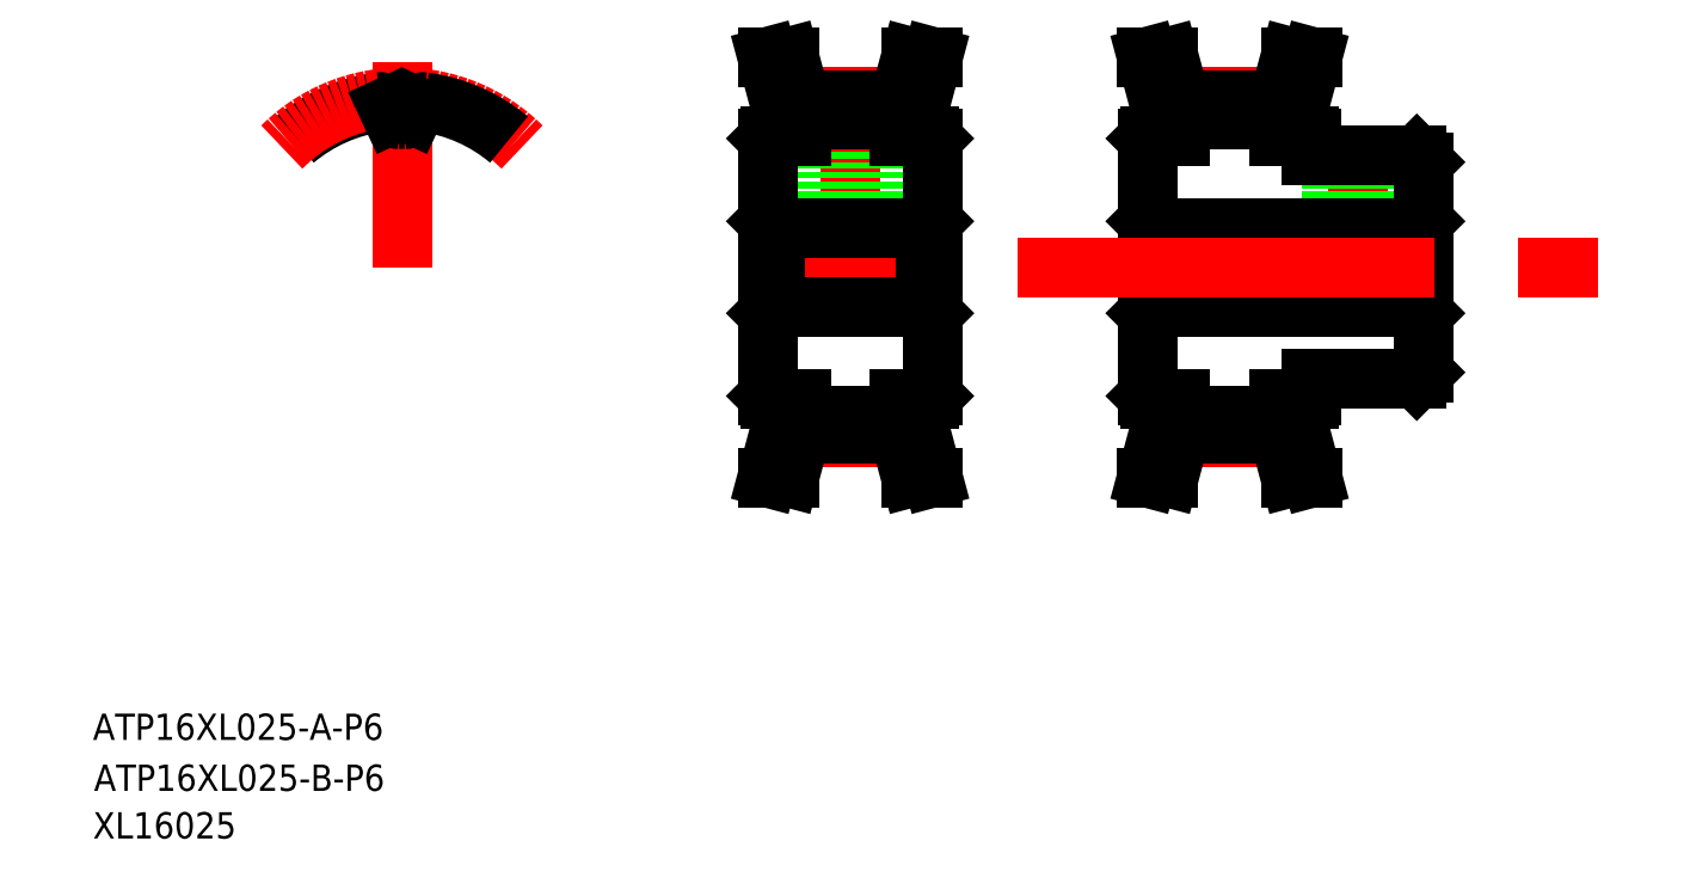
<metadata>
{"format":"dxf","ext":"dxf","renderer":"ezdxf+matplotlib","layout":"modelspace","background":"white","min_lineweight":24,"dpi":150}
</metadata>
<code>
0
SECTION
2
ENTITIES
0
TEXT
8
0
10
67.72
20
54.1
30
0
40
2
1
ATP16XL025-B-P6
0
TEXT
8
0
10
67.64
20
57.97
30
0
40
2
1
ATP16XL025-A-P6
0
TEXT
8
0
10
67.64
20
50.47
30
0
40
2
1
XL16025
0
LINE
8
CENTER
10
125.3
20
95.95
30
0
11
125.3
21
107.9
31
0
0
LINE
8
0
10
127.3
20
96.95
30
0
11
127.3
21
105.2
31
0
0
LINE
8
0
10
126.9
20
96.95
30
0
11
126.9
21
105.2
31
0
0
LINE
8
0
10
123.3
20
96.95
30
0
11
123.3
21
105.2
31
0
0
LINE
8
0
10
123.7
20
96.95
30
0
11
123.7
21
105.2
31
0
0
LINE
8
0
10
119
20
84.15
30
0
11
119
21
103.7
31
0
0
LINE
8
0
10
131.5
20
84.15
30
0
11
131.5
21
103.7
31
0
0
LINE
8
CENTER
10
117.5
20
93.95
30
0
11
133
21
93.95
31
0
0
LINE
8
CENTER
10
121.5
20
81.01
30
0
11
129
21
81.01
31
0
0
LINE
8
0
10
121.5
20
82.67
30
0
11
129
21
82.67
31
0
0
LINE
8
0
10
121.5
20
81.27
30
0
11
129
21
81.27
31
0
0
LINE
8
0
10
119.5
20
90.95
30
0
11
131
21
90.95
31
0
0
LINE
8
0
10
119.5
20
96.95
30
0
11
131
21
96.95
31
0
0
LINE
8
0
10
121.5
20
81.27
30
0
11
120.6
21
77.95
31
0
0
LINE
8
0
10
119.9
20
81.48
30
0
11
119
21
77.95
31
0
0
LINE
8
0
10
119
20
77.95
30
0
11
120.6
21
77.95
31
0
0
LINE
8
0
10
119
20
84.15
30
0
11
119.2
21
83.95
31
0
0
LINE
8
0
10
119.2
20
83.95
30
0
11
121.5
21
83.95
31
0
0
LINE
8
0
10
119.9
20
83.95
30
0
11
119.9
21
81.48
31
0
0
LINE
8
0
10
121.5
20
81.27
30
0
11
121.5
21
83.95
31
0
0
LINE
8
0
10
119.5
20
96.95
30
0
11
119.5
21
90.95
31
0
0
LINE
8
0
10
119
20
90.45
30
0
11
119.5
21
90.95
31
0
0
LINE
8
0
10
119
20
97.45
30
0
11
119.5
21
96.95
31
0
0
LINE
8
0
10
129
20
83.95
30
0
11
131.3
21
83.95
31
0
0
LINE
8
0
10
131.6
20
77.95
30
0
11
129.9
21
77.95
31
0
0
LINE
8
0
10
129
20
81.27
30
0
11
129.9
21
77.95
31
0
0
LINE
8
0
10
129
20
81.27
30
0
11
129
21
83.95
31
0
0
LINE
8
0
10
130.6
20
81.48
30
0
11
131.6
21
77.95
31
0
0
LINE
8
0
10
131.5
20
84.15
30
0
11
131.3
21
83.95
31
0
0
LINE
8
0
10
130.6
20
83.95
30
0
11
130.6
21
81.48
31
0
0
LINE
8
0
10
131
20
96.95
30
0
11
131
21
90.95
31
0
0
LINE
8
0
10
131.5
20
90.45
30
0
11
131
21
90.95
31
0
0
LINE
8
0
10
131.5
20
97.45
30
0
11
131
21
96.95
31
0
0
LINE
8
CENTER
10
121.5
20
106.9
30
0
11
129
21
106.9
31
0
0
LINE
8
0
10
121.5
20
105.2
30
0
11
129
21
105.2
31
0
0
LINE
8
0
10
121.5
20
106.6
30
0
11
129
21
106.6
31
0
0
LINE
8
0
10
119.9
20
103.9
30
0
11
119.9
21
106.4
31
0
0
LINE
8
0
10
121.5
20
103.9
30
0
11
121.5
21
106.6
31
0
0
LINE
8
0
10
119.2
20
103.9
30
0
11
121.5
21
103.9
31
0
0
LINE
8
0
10
119
20
103.7
30
0
11
119.2
21
103.9
31
0
0
LINE
8
0
10
121.5
20
106.6
30
0
11
120.6
21
109.9
31
0
0
LINE
8
0
10
119.9
20
106.4
30
0
11
119
21
109.9
31
0
0
LINE
8
0
10
119
20
109.9
30
0
11
120.6
21
109.9
31
0
0
LINE
8
0
10
131.6
20
109.9
30
0
11
129.9
21
109.9
31
0
0
LINE
8
0
10
129
20
103.9
30
0
11
131.3
21
103.9
31
0
0
LINE
8
0
10
129
20
103.9
30
0
11
129
21
106.6
31
0
0
LINE
8
0
10
129
20
106.6
30
0
11
129.9
21
109.9
31
0
0
LINE
8
0
10
130.6
20
103.9
30
0
11
130.6
21
106.4
31
0
0
LINE
8
0
10
131.3
20
103.9
30
0
11
131.5
21
103.7
31
0
0
LINE
8
0
10
130.6
20
106.4
30
0
11
131.6
21
109.9
31
0
0
LINE
8
CENTER
10
163.9
20
95.95
30
0
11
163.9
21
103.4
31
0
0
LINE
8
0
10
161.9
20
96.95
30
0
11
161.9
21
102.4
31
0
0
LINE
8
0
10
162.3
20
96.95
30
0
11
162.3
21
102.4
31
0
0
LINE
8
0
10
165.5
20
96.95
30
0
11
165.5
21
102.4
31
0
0
LINE
8
0
10
165.9
20
96.95
30
0
11
165.9
21
102.4
31
0
0
LINE
8
0
10
147.9
20
84.15
30
0
11
147.9
21
103.7
31
0
0
LINE
8
0
10
168.9
20
85.95
30
0
11
168.9
21
101.9
31
0
0
LINE
8
CENTER
10
146.4
20
93.95
30
0
11
170.4
21
93.95
31
0
0
LINE
8
CENTER
10
150.4
20
81.01
30
0
11
157.9
21
81.01
31
0
0
LINE
8
0
10
150.4
20
82.67
30
0
11
157.9
21
82.67
31
0
0
LINE
8
0
10
150.4
20
81.27
30
0
11
157.9
21
81.27
31
0
0
LINE
8
0
10
148.4
20
90.95
30
0
11
168.4
21
90.95
31
0
0
LINE
8
0
10
148.4
20
96.95
30
0
11
168.4
21
96.95
31
0
0
LINE
8
0
10
148.8
20
81.48
30
0
11
147.9
21
77.95
31
0
0
LINE
8
0
10
150.4
20
81.27
30
0
11
150.4
21
83.95
31
0
0
LINE
8
0
10
150.4
20
81.27
30
0
11
149.5
21
77.95
31
0
0
LINE
8
0
10
147.9
20
77.95
30
0
11
149.5
21
77.95
31
0
0
LINE
8
0
10
148.1
20
83.95
30
0
11
150.4
21
83.95
31
0
0
LINE
8
0
10
148.8
20
83.95
30
0
11
148.8
21
81.48
31
0
0
LINE
8
0
10
147.9
20
84.15
30
0
11
148.1
21
83.95
31
0
0
LINE
8
0
10
148.4
20
96.95
30
0
11
148.4
21
90.95
31
0
0
LINE
8
0
10
147.9
20
90.45
30
0
11
148.4
21
90.95
31
0
0
LINE
8
0
10
147.9
20
97.45
30
0
11
148.4
21
96.95
31
0
0
LINE
8
0
10
160.4
20
85.45
30
0
11
168.4
21
85.45
31
0
0
LINE
8
0
10
159.5
20
81.48
30
0
11
160.5
21
77.95
31
0
0
LINE
8
0
10
157.9
20
81.27
30
0
11
157.9
21
83.95
31
0
0
LINE
8
0
10
160.5
20
77.95
30
0
11
158.8
21
77.95
31
0
0
LINE
8
0
10
157.9
20
81.27
30
0
11
158.8
21
77.95
31
0
0
LINE
8
0
10
157.9
20
83.95
30
0
11
160.2
21
83.95
31
0
0
LINE
8
0
10
160.4
20
84.15
30
0
11
160.4
21
85.45
31
0
0
LINE
8
0
10
159.5
20
83.95
30
0
11
159.5
21
81.48
31
0
0
LINE
8
0
10
160.4
20
84.15
30
0
11
160.2
21
83.95
31
0
0
LINE
8
0
10
168.4
20
85.45
30
0
11
168.9
21
85.95
31
0
0
LINE
8
0
10
168.4
20
96.95
30
0
11
168.4
21
90.95
31
0
0
LINE
8
0
10
168.9
20
89.95
30
0
11
168.9
21
89.95
31
0
0
LINE
8
0
10
168.4
20
90.95
30
0
11
168.9
21
90.45
31
0
0
LINE
8
0
10
168.9
20
93.95
30
0
11
168.9
21
93.95
31
0
0
LINE
8
0
10
168.4
20
96.95
30
0
11
168.9
21
97.45
31
0
0
LINE
8
CENTER
10
150.4
20
106.9
30
0
11
157.9
21
106.9
31
0
0
LINE
8
0
10
150.4
20
105.2
30
0
11
157.9
21
105.2
31
0
0
LINE
8
0
10
150.4
20
106.6
30
0
11
157.9
21
106.6
31
0
0
LINE
8
0
10
148.8
20
103.9
30
0
11
148.8
21
106.4
31
0
0
LINE
8
0
10
150.4
20
103.9
30
0
11
150.4
21
106.6
31
0
0
LINE
8
0
10
148.1
20
103.9
30
0
11
150.4
21
103.9
31
0
0
LINE
8
0
10
147.9
20
103.7
30
0
11
148.1
21
103.9
31
0
0
LINE
8
0
10
148.8
20
106.4
30
0
11
147.9
21
109.9
31
0
0
LINE
8
0
10
150.4
20
106.6
30
0
11
149.5
21
109.9
31
0
0
LINE
8
0
10
147.9
20
109.9
30
0
11
149.5
21
109.9
31
0
0
LINE
8
0
10
160.4
20
102.4
30
0
11
168.4
21
102.4
31
0
0
LINE
8
0
10
159.5
20
103.9
30
0
11
159.5
21
106.4
31
0
0
LINE
8
0
10
157.9
20
103.9
30
0
11
157.9
21
106.6
31
0
0
LINE
8
0
10
157.9
20
103.9
30
0
11
160.2
21
103.9
31
0
0
LINE
8
0
10
160.2
20
103.9
30
0
11
160.4
21
103.7
31
0
0
LINE
8
0
10
160.4
20
102.4
30
0
11
160.4
21
103.7
31
0
0
LINE
8
0
10
160.5
20
109.9
30
0
11
158.8
21
109.9
31
0
0
LINE
8
0
10
157.9
20
106.6
30
0
11
158.8
21
109.9
31
0
0
LINE
8
0
10
159.5
20
106.4
30
0
11
160.5
21
109.9
31
0
0
LINE
8
0
10
168.9
20
101.9
30
0
11
168.4
21
102.4
31
0
0
LINE
8
CENTER
10
138
20
93.95
30
0
11
182.2
21
93.95
31
0
0
ARC
8
0
10
91.17
20
93.95
30
0
40
12.68
50
97.78
51
130
0
ARC
8
CENTER
10
91.17
20
93.95
30
0
40
12.93
50
45
51
135
0
LINE
8
CENTER
10
91.17
20
93.95
30
0
11
91.17
21
109.5
31
0
0
ARC
8
0
10
91.17
20
93.95
30
0
40
11.28
50
88.78
51
91.22
0
LINE
8
0
10
91.97
20
105.6
30
0
11
92.25
21
106.2
31
0
0
LINE
8
0
10
90.36
20
105.6
30
0
11
90.09
21
106.2
31
0
0
ARC
8
0
10
91.17
20
93.95
30
0
40
12.68
50
50
51
82.22
0
ARC
8
0
10
89.53
20
105.9
30
0
40
0.61
50
25
51
97.78
0
ARC
8
0
10
92.8
20
105.9
30
0
40
0.61
50
82.22
51
155
0
ARC
8
0
10
91.42
20
105.8
30
0
40
0.61
50
268.8
51
335
0
ARC
8
0
10
90.91
20
105.8
30
0
40
0.61
50
205
51
271.2
0
ENDSEC
0
EOF

</code>
